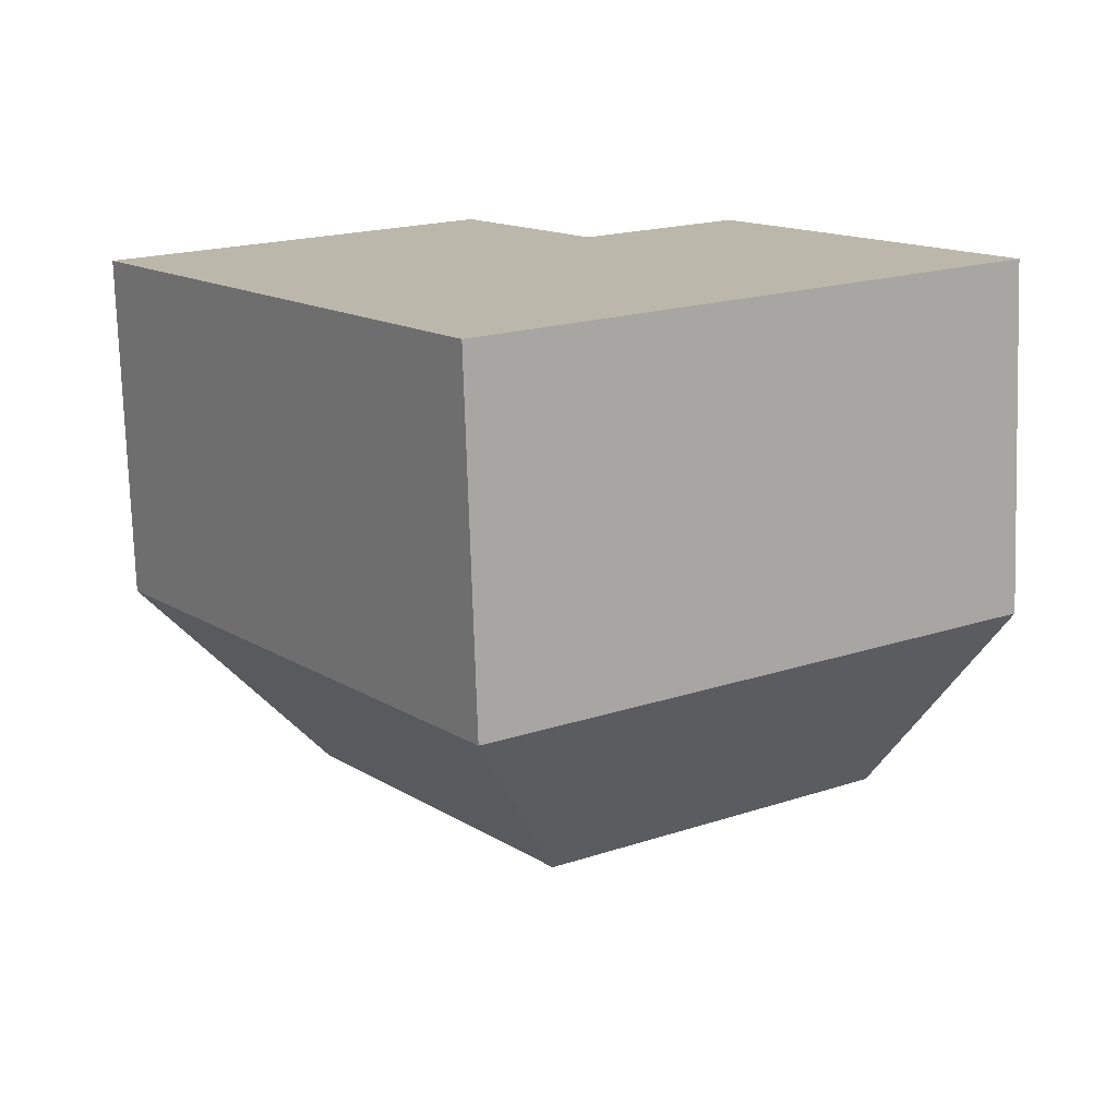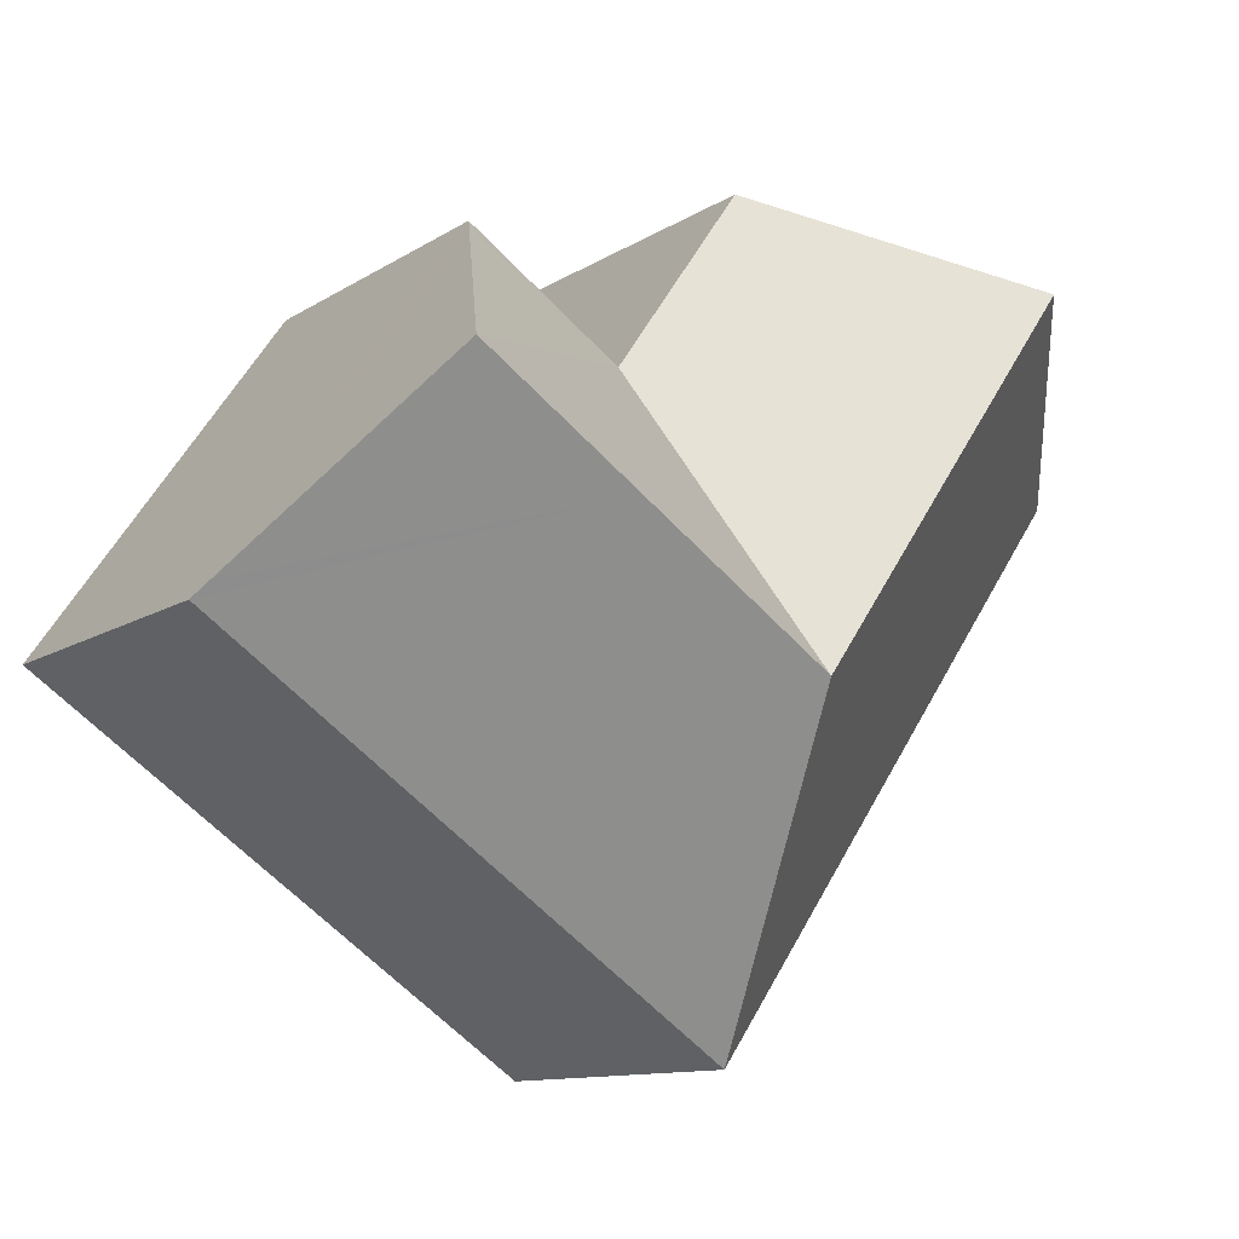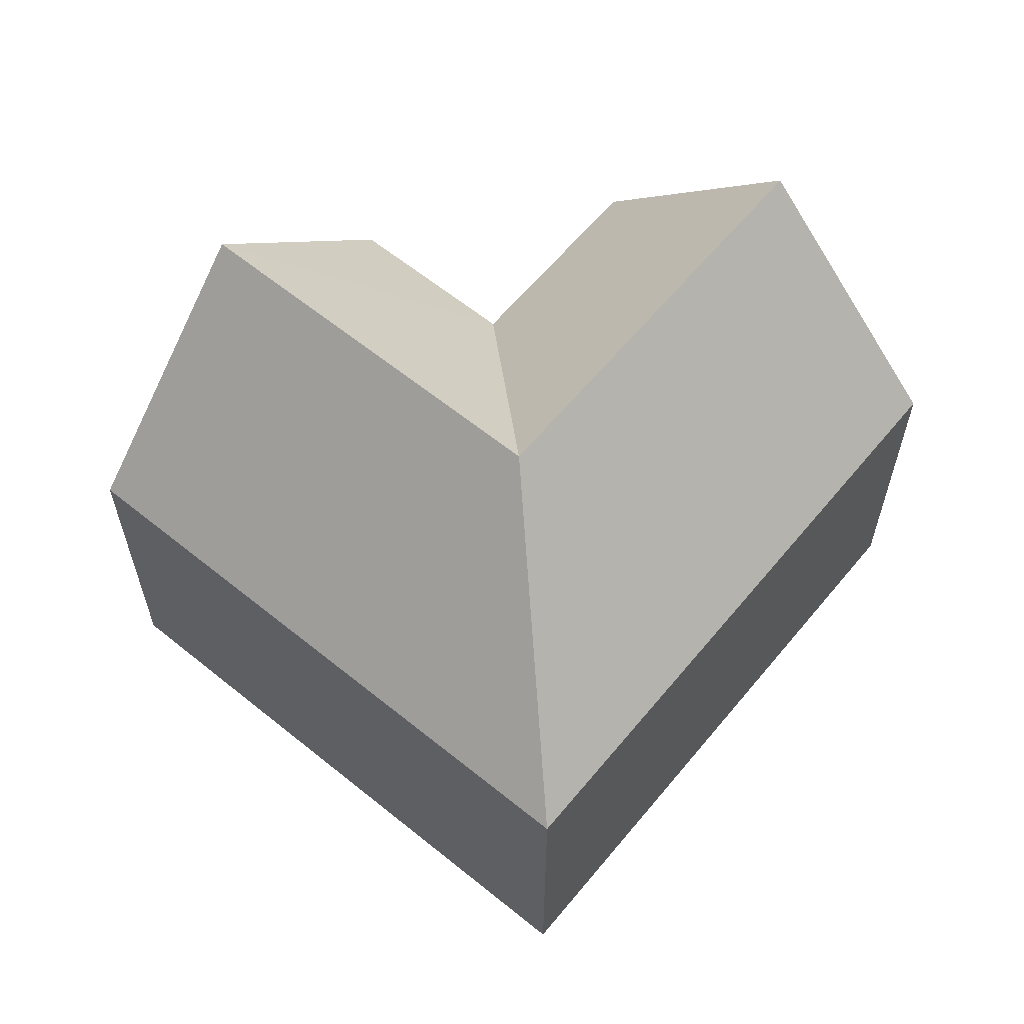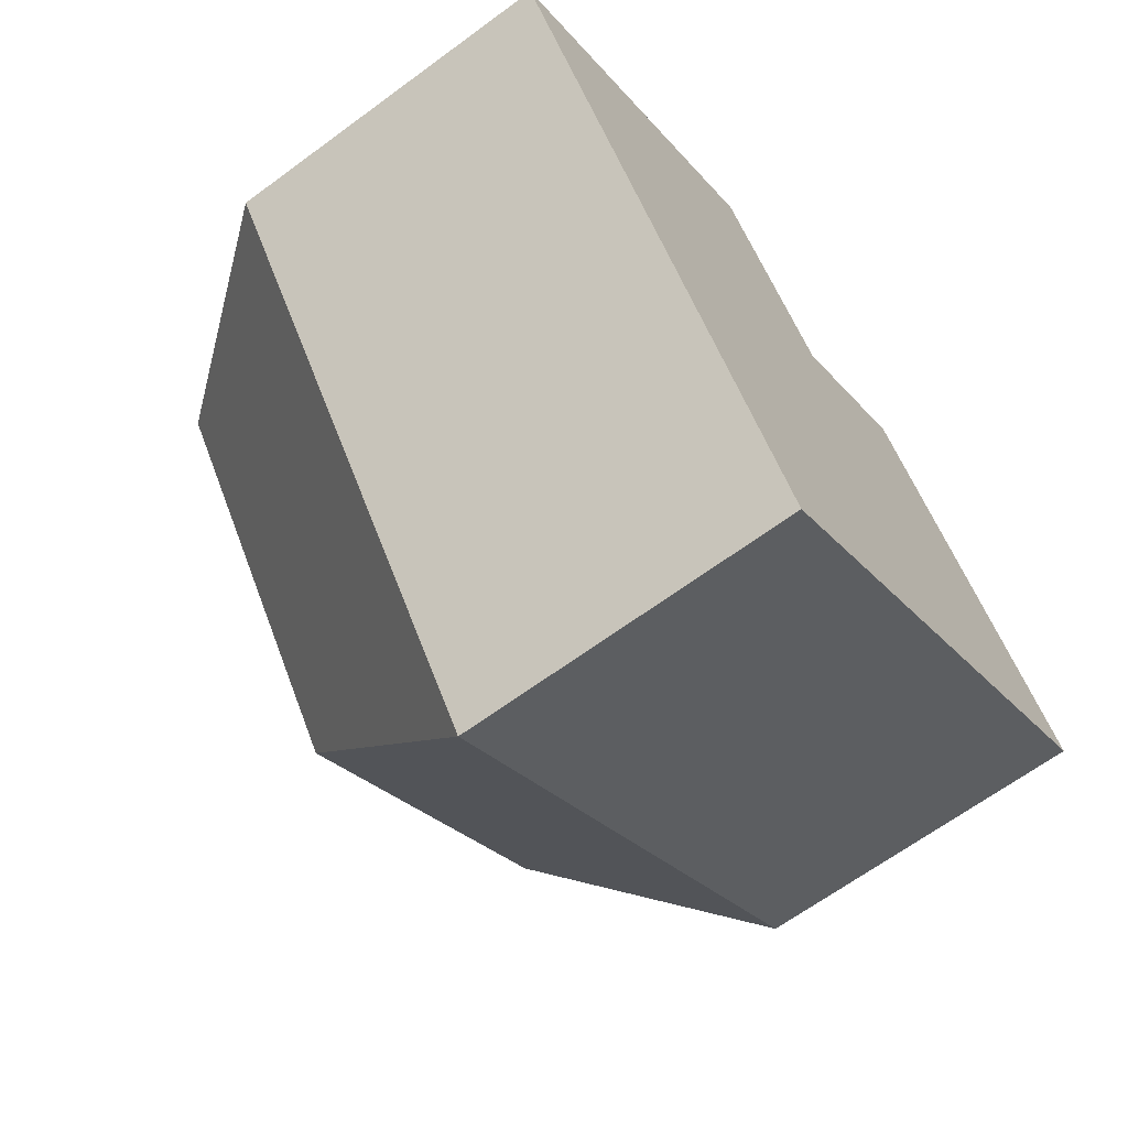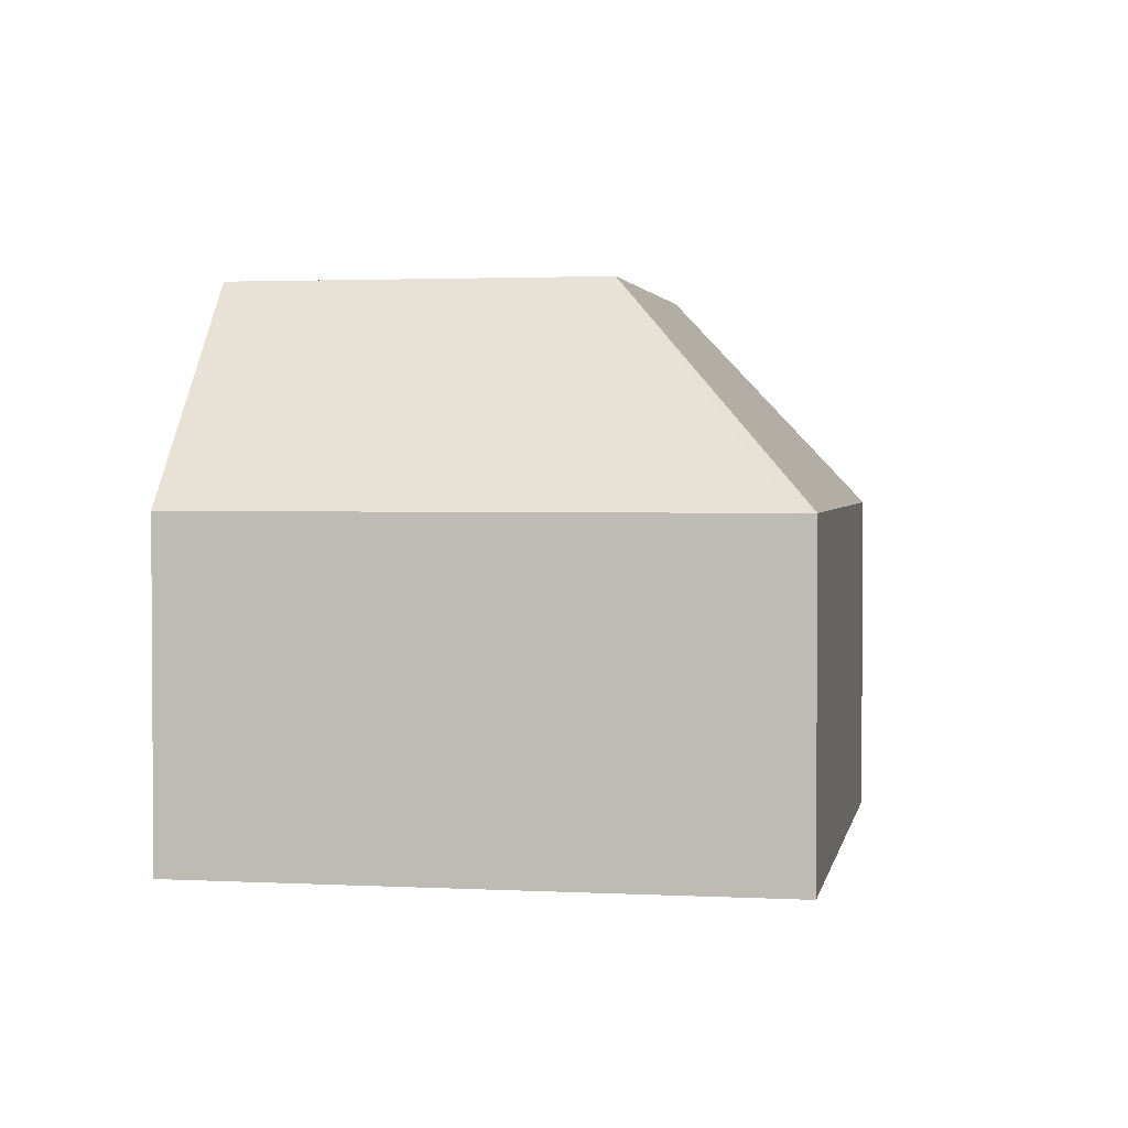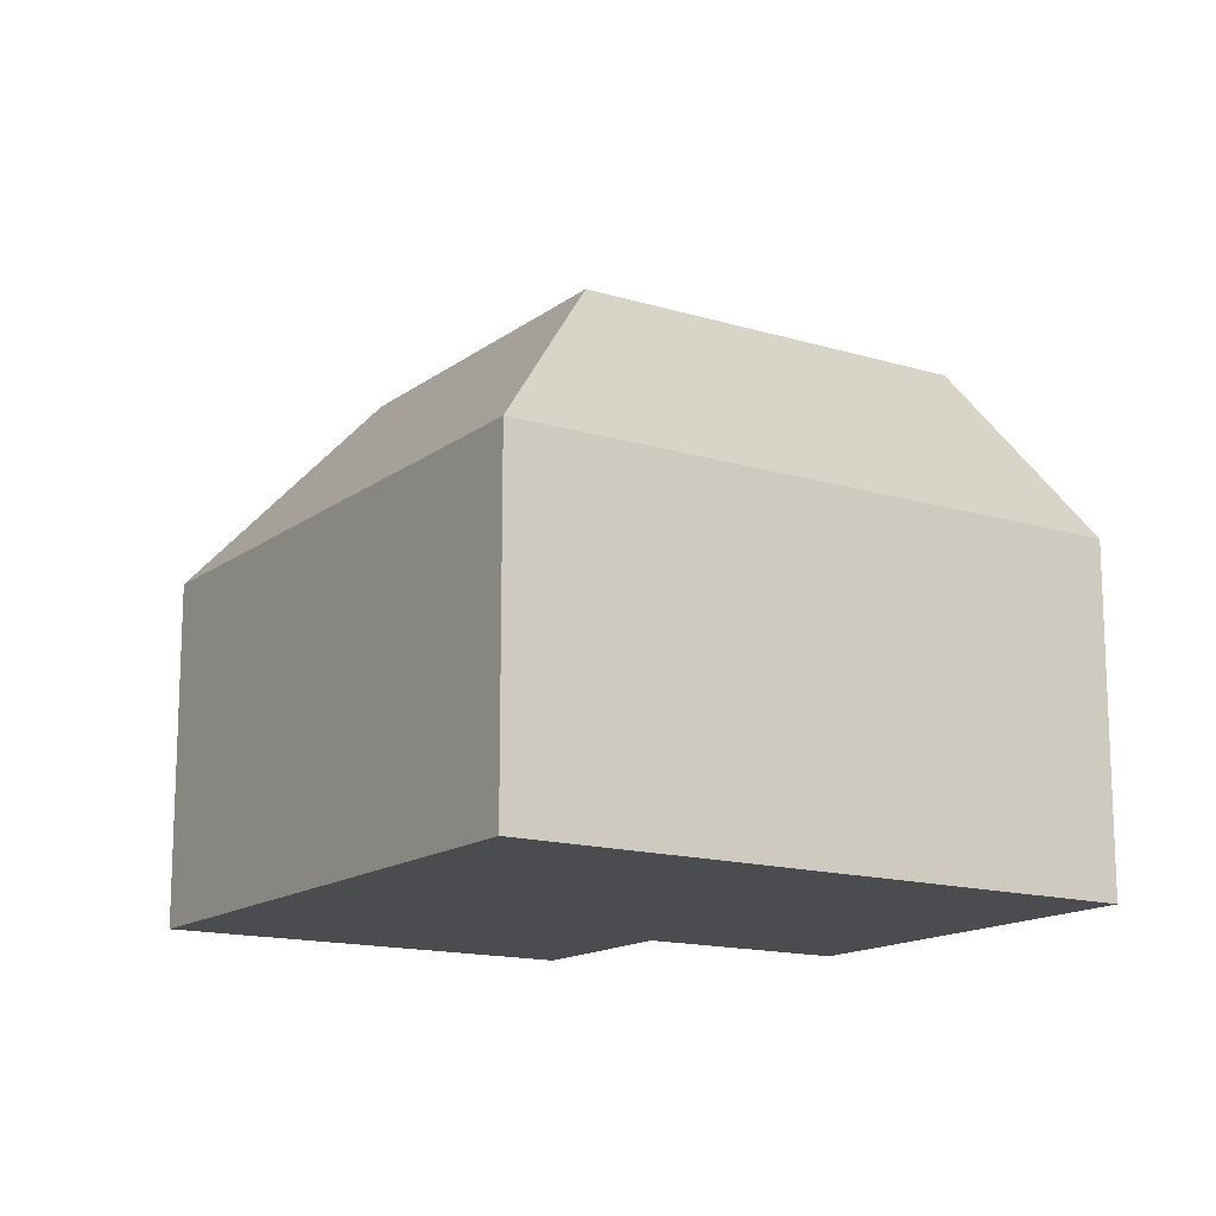
<metadata>
{"format":"obj","ext":"obj","renderer":"f3d","projection":"perspective","resolution":1024,"background":"white","views":[{"elev":-75.5,"azim":1.8,"up":"+Z"},{"elev":-11.1,"azim":146.8,"up":"+Z"},{"elev":61.6,"azim":-175.2,"up":"+Y"},{"elev":-65.7,"azim":-53.5,"up":"+Z"},{"elev":2.3,"azim":155.7,"up":"+Y"},{"elev":-14.8,"azim":-157.8,"up":"+Y"}]}
</metadata>
<code>
v  17.7 9.928 4.45
v  13.27 9.542 1.841
v  17.48 9.534 4.758
v  20.92 15.85 -0.18
v  11.78 15.85 -6.513
v  16.78 15.85 -3.049
v  10.71 9.535 -14.57
v  10.27 9.536 -14.87
v  20.2 9.535 -8
v  24.36 9.535 -5.118
v  24.1 10.02 -4.738
v  3.377 9.536 -4.888
v  8.298 15.85 -1.481
v  0 9.536 5.839e-16
v  4.888 15.85 3.454
v  0.282 9.9 0.2
v  9.442 9.968 6.672
v  9.767 9.548 6.902
v  0 0 0
v  0.282 -1.225e-17 0.2
v  9.767 -4.226e-16 6.902
v  4.888 -2.115e-16 3.454
v  9.442 -4.085e-16 6.672
v  13.27 -1.127e-16 1.841
v  17.48 -2.913e-16 4.758
v  17.7 -2.725e-16 4.45
v  24.1 2.901e-16 -4.738
v  24.36 3.134e-16 -5.118
v  20.92 1.102e-17 -0.18
v  20.2 4.899e-16 -8
v  10.71 8.919e-16 -14.57
v  10.27 9.106e-16 -14.87
v  3.377 2.993e-16 -4.888
g defaultobject
f 1 2 3
f 2 1 4
f 2 4 5
f 5 4 6
f 5 7 8
f 7 5 9
f 9 5 10
f 10 5 6
f 10 6 11
f 11 6 4
f 12 5 8
f 5 12 13
f 13 12 14
f 13 14 15
f 15 14 16
f 17 13 15
f 13 17 18
f 13 18 2
f 13 2 5
f 16 17 15
f 17 16 14
f 17 14 19
f 17 19 18
f 18 19 20
f 18 20 21
f 21 20 22
f 21 22 23
f 24 3 2
f 3 24 25
f 1 11 4
f 11 1 3
f 11 3 25
f 11 25 10
f 10 25 26
f 10 26 27
f 10 27 28
f 27 26 29
f 21 2 18
f 2 21 24
f 28 9 10
f 9 28 7
f 7 28 30
f 7 30 31
f 7 31 8
f 8 31 32
f 12 19 14
f 19 12 8
f 19 8 33
f 33 8 32
f 27 30 28
f 30 27 29
f 30 29 26
f 30 26 31
f 31 26 25
f 31 25 24
f 31 24 21
f 31 21 23
f 31 23 22
f 31 22 32
f 32 22 33
f 33 22 20
f 33 20 19

</code>
